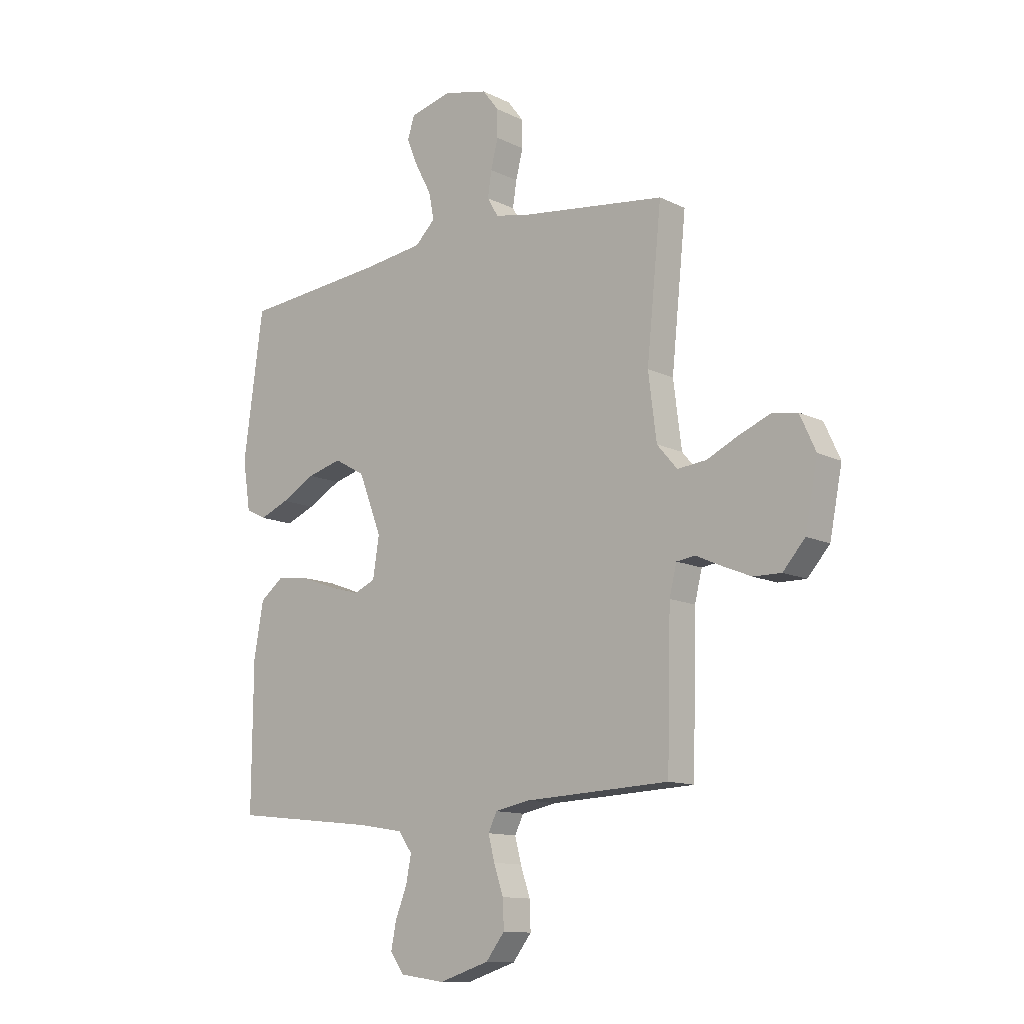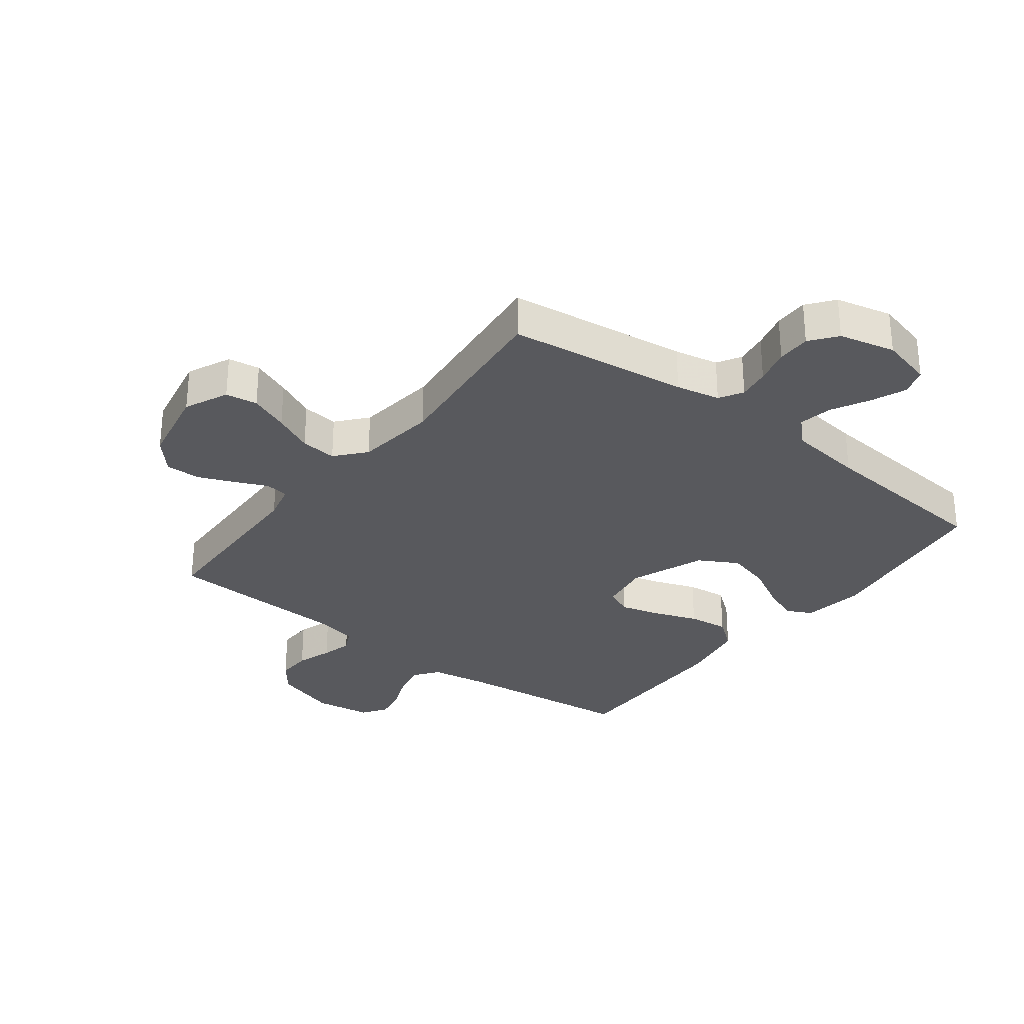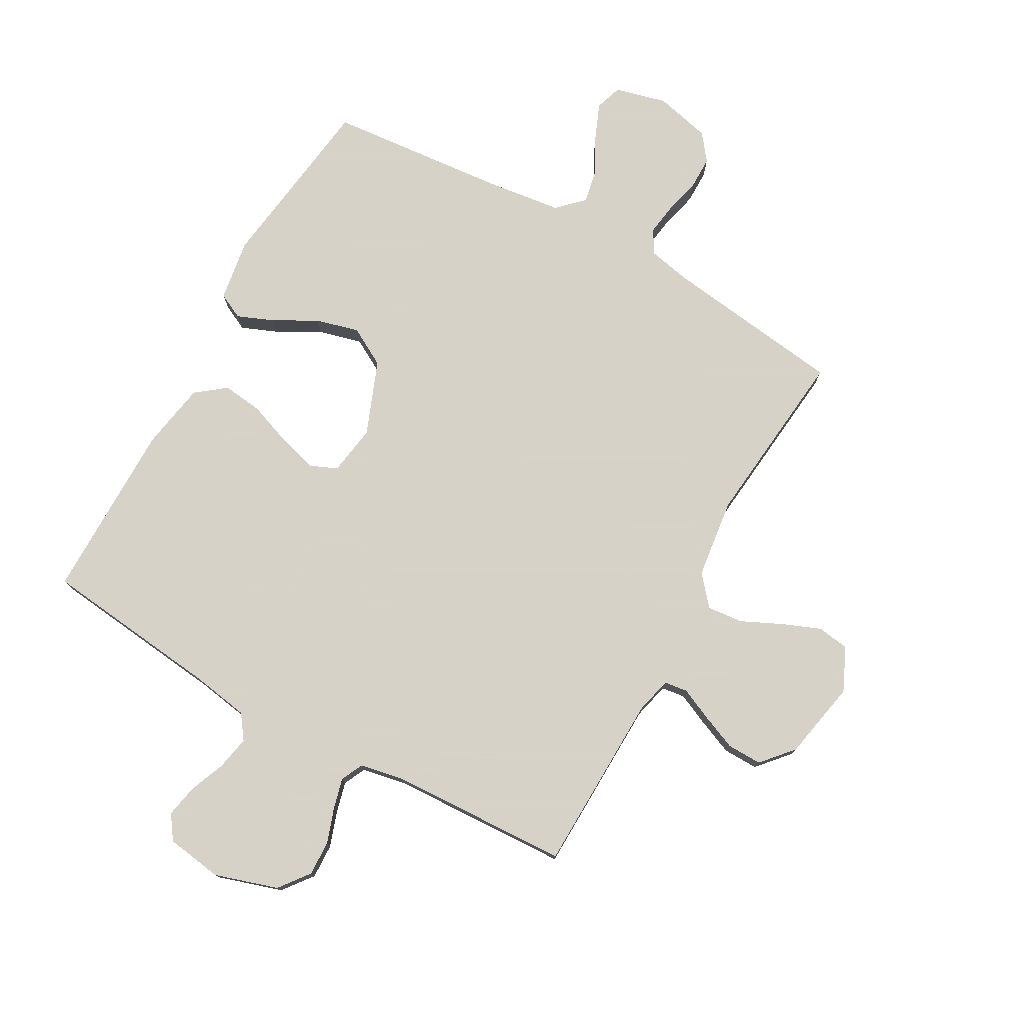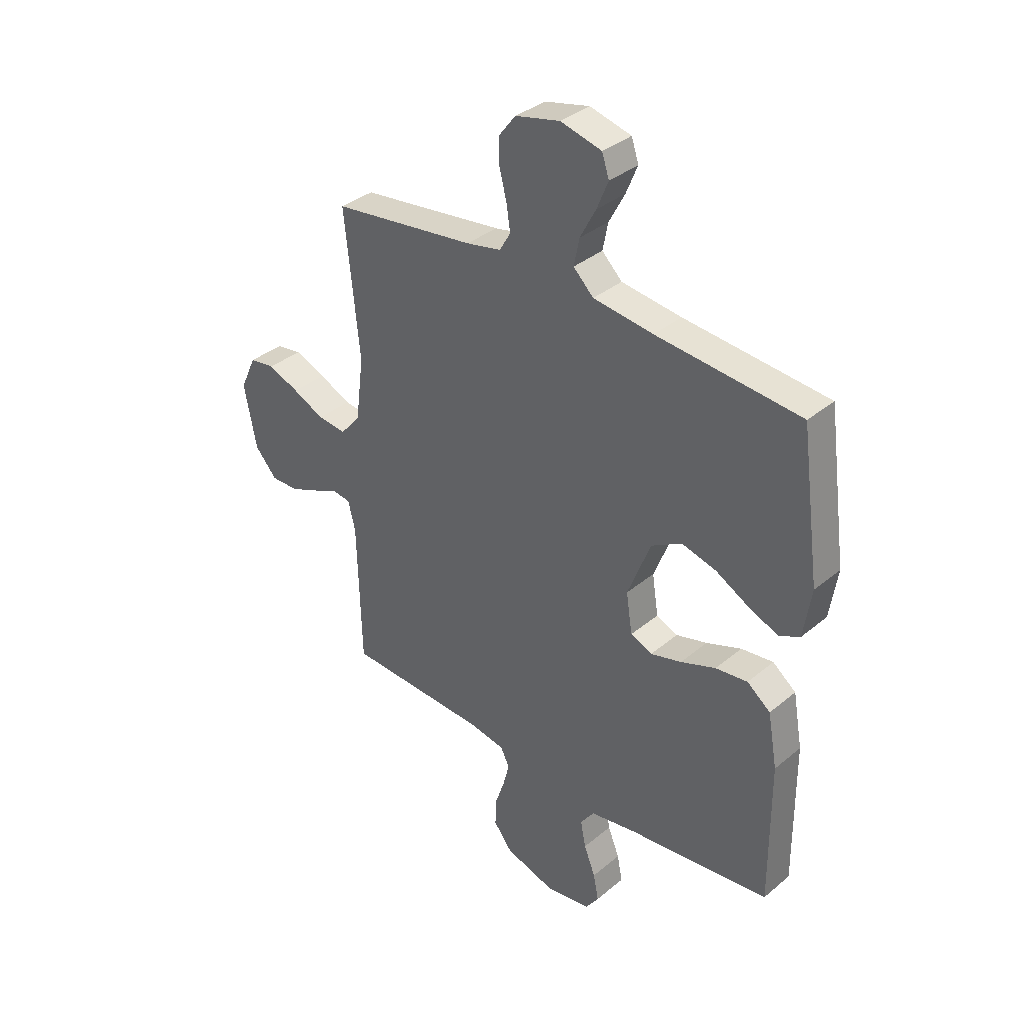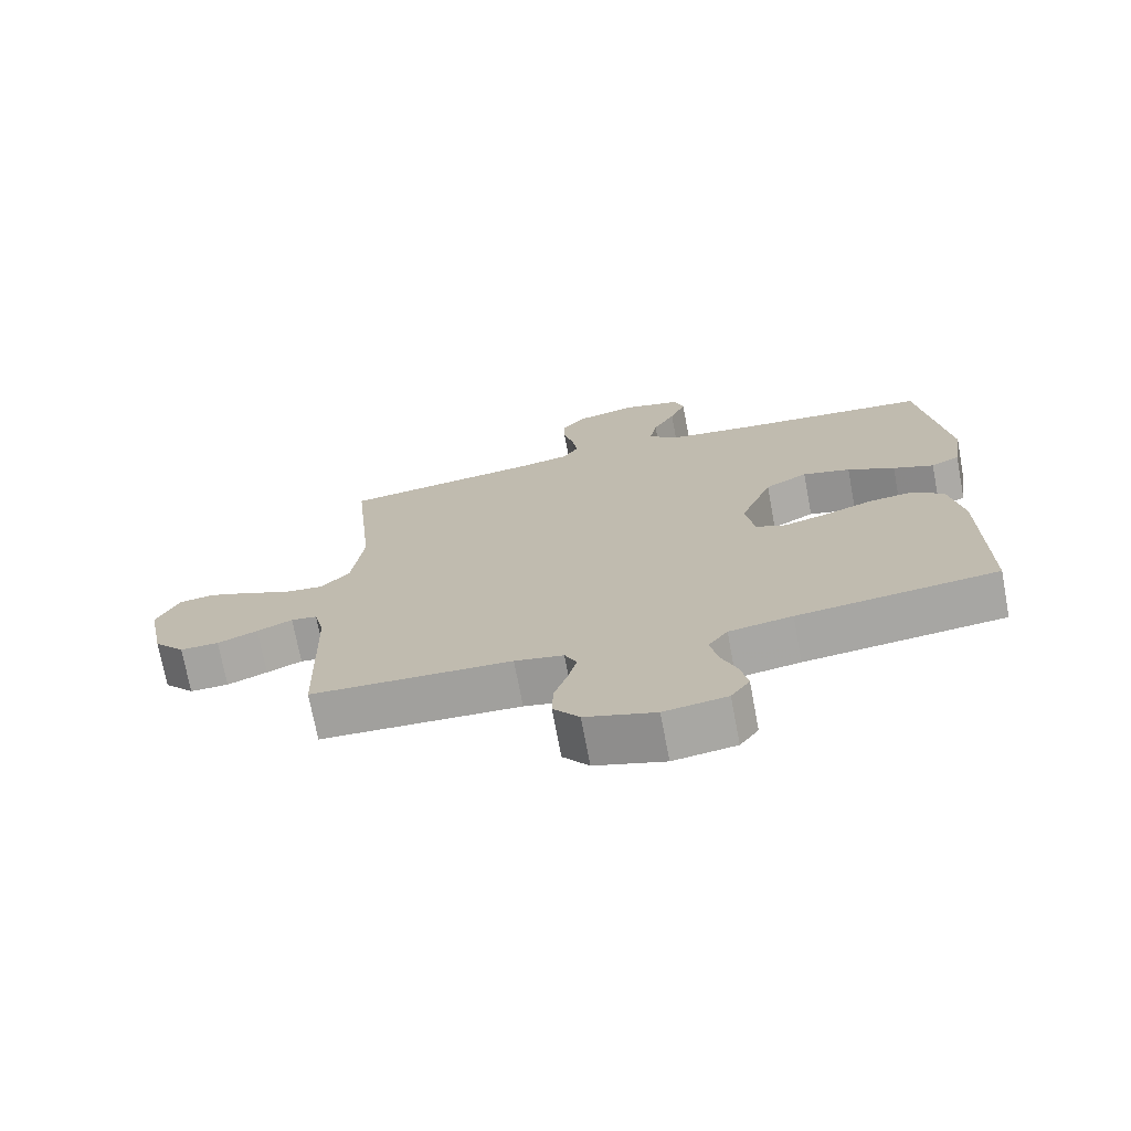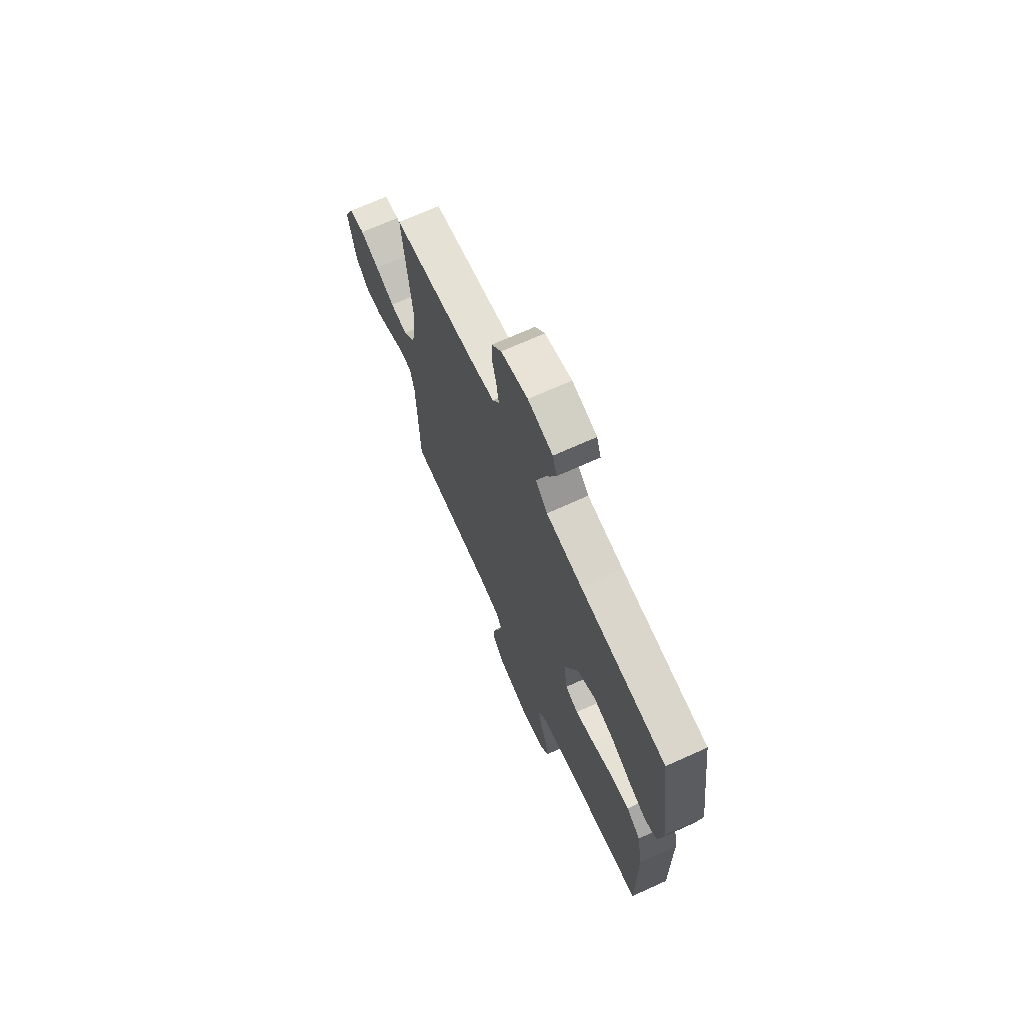
<metadata>
{"format":"obj","ext":"obj","renderer":"f3d","projection":"perspective","resolution":1024,"background":"white","views":[{"elev":-12.2,"azim":-138.8,"up":"+Z"},{"elev":-30.2,"azim":-37.5,"up":"+Y"},{"elev":77.3,"azim":-150.9,"up":"+Y"},{"elev":35.6,"azim":42.5,"up":"+Z"},{"elev":-72.5,"azim":10.7,"up":"+Z"},{"elev":69.5,"azim":65.6,"up":"+Z"}]}
</metadata>
<code>
v -0.5 0.07 -0.5
v -0.508 0.07 -0.2
v -0.523 0.07 -0.139
v -0.562 0.07 -0.134
v -0.615 0.07 -0.158
v -0.675 0.07 -0.183
v -0.733 0.07 -0.184
v -0.779 0.07 -0.132
v -0.805 0.07 0
v -0.772 0.07 0.072
v -0.719 0.07 0.08
v -0.654 0.07 0.054
v -0.588 0.07 0.023
v -0.528 0.07 0.017
v -0.486 0.07 0.066
v -0.469 0.07 0.2
v -0.5 0.07 0.5
v -0.2 0.07 0.539
v -0.127 0.07 0.554
v -0.104 0.07 0.593
v -0.112 0.07 0.646
v -0.127 0.07 0.705
v -0.127 0.07 0.761
v -0.093 0.07 0.805
v 0 0.07 0.827
v 0.086 0.07 0.805
v 0.101 0.07 0.76
v 0.077 0.07 0.702
v 0.044 0.07 0.64
v 0.033 0.07 0.584
v 0.075 0.07 0.543
v 0.2 0.07 0.527
v 0.5 0.07 0.5
v 0.541 0.07 0.2
v 0.525 0.07 0.097
v 0.482 0.07 0.076
v 0.421 0.07 0.101
v 0.35 0.07 0.14
v 0.278 0.07 0.159
v 0.214 0.07 0.123
v 0.166 0.07 0
v 0.179 0.07 -0.084
v 0.224 0.07 -0.103
v 0.289 0.07 -0.085
v 0.362 0.07 -0.058
v 0.429 0.07 -0.05
v 0.478 0.07 -0.088
v 0.498 0.07 -0.2
v 0.5 0.07 -0.5
v 0.2 0.07 -0.534
v 0.105 0.07 -0.55
v 0.076 0.07 -0.59
v 0.087 0.07 -0.646
v 0.111 0.07 -0.706
v 0.122 0.07 -0.761
v 0.094 0.07 -0.801
v 0 0.07 -0.815
v -0.105 0.07 -0.782
v -0.144 0.07 -0.732
v -0.142 0.07 -0.674
v -0.122 0.07 -0.615
v -0.109 0.07 -0.564
v -0.127 0.07 -0.527
v -0.2 0.07 -0.513
v -0.5 0 -0.5
v -0.508 0 -0.2
v -0.523 0 -0.139
v -0.562 0 -0.134
v -0.615 0 -0.158
v -0.675 0 -0.183
v -0.733 0 -0.184
v -0.779 0 -0.132
v -0.805 0 0
v -0.772 0 0.072
v -0.719 0 0.08
v -0.654 0 0.054
v -0.588 0 0.023
v -0.528 0 0.017
v -0.486 0 0.066
v -0.469 0 0.2
v -0.5 0 0.5
v -0.2 0 0.539
v -0.127 0 0.554
v -0.104 0 0.593
v -0.112 0 0.646
v -0.127 0 0.705
v -0.127 0 0.761
v -0.093 0 0.805
v 0 0 0.827
v 0.086 0 0.805
v 0.101 0 0.76
v 0.077 0 0.702
v 0.044 0 0.64
v 0.033 0 0.584
v 0.075 0 0.543
v 0.2 0 0.527
v 0.5 0 0.5
v 0.541 0 0.2
v 0.525 0 0.097
v 0.482 0 0.076
v 0.421 0 0.101
v 0.35 0 0.14
v 0.278 0 0.159
v 0.214 0 0.123
v 0.166 0 0
v 0.179 0 -0.084
v 0.224 0 -0.103
v 0.289 0 -0.085
v 0.362 0 -0.058
v 0.429 0 -0.05
v 0.478 0 -0.088
v 0.498 0 -0.2
v 0.5 0 -0.5
v 0.2 0 -0.534
v 0.105 0 -0.55
v 0.076 0 -0.59
v 0.087 0 -0.646
v 0.111 0 -0.706
v 0.122 0 -0.761
v 0.094 0 -0.801
v 0 0 -0.815
v -0.105 0 -0.782
v -0.144 0 -0.732
v -0.142 0 -0.674
v -0.122 0 -0.615
v -0.109 0 -0.564
v -0.127 0 -0.527
v -0.2 0 -0.513
f 58 59 60 61
f 58 61 62
f 57 58 62
f 56 57 62
f 53 54 55 56
f 52 53 56 62
f 51 52 62 63
f 47 48 49 50
f 44 45 46 47
f 43 44 47 50
f 42 43 50 51
f 35 36 37 38
f 35 38 39
f 32 33 34 35
f 31 32 35 39
f 30 31 39 40
f 26 27 28 29
f 24 25 26 29
f 24 29 30
f 21 22 23 24
f 20 21 24 30
f 19 20 30 40
f 16 17 18
f 15 16 18 19
f 10 11 12 13
f 8 9 10 13
f 8 13 14
f 7 8 14
f 4 5 6 7
f 4 7 14
f 3 4 14 15
f 64 1 2
f 41 42 51 63
f 40 41 63 64
f 15 19 40 64
f 2 3 15 64
f 125 124 123 122
f 126 125 122
f 126 122 121
f 126 121 120
f 120 119 118 117
f 126 120 117 116
f 127 126 116 115
f 114 113 112 111
f 111 110 109 108
f 114 111 108 107
f 115 114 107 106
f 102 101 100 99
f 103 102 99
f 99 98 97 96
f 103 99 96 95
f 104 103 95 94
f 93 92 91 90
f 93 90 89 88
f 94 93 88
f 88 87 86 85
f 94 88 85 84
f 104 94 84 83
f 82 81 80
f 83 82 80 79
f 77 76 75 74
f 77 74 73 72
f 78 77 72
f 78 72 71
f 71 70 69 68
f 78 71 68
f 79 78 68 67
f 66 65 128
f 127 115 106 105
f 128 127 105 104
f 128 104 83 79
f 128 79 67 66
f 1 65 66 2
f 2 66 67 3
f 3 67 68 4
f 4 68 69 5
f 5 69 70 6
f 6 70 71 7
f 7 71 72 8
f 8 72 73 9
f 9 73 74 10
f 10 74 75 11
f 11 75 76 12
f 12 76 77 13
f 13 77 78 14
f 14 78 79 15
f 15 79 80 16
f 16 80 81 17
f 17 81 82 18
f 18 82 83 19
f 19 83 84 20
f 20 84 85 21
f 21 85 86 22
f 22 86 87 23
f 23 87 88 24
f 24 88 89 25
f 25 89 90 26
f 26 90 91 27
f 27 91 92 28
f 28 92 93 29
f 29 93 94 30
f 30 94 95 31
f 31 95 96 32
f 32 96 97 33
f 33 97 98 34
f 34 98 99 35
f 35 99 100 36
f 36 100 101 37
f 37 101 102 38
f 38 102 103 39
f 39 103 104 40
f 40 104 105 41
f 41 105 106 42
f 42 106 107 43
f 43 107 108 44
f 44 108 109 45
f 45 109 110 46
f 46 110 111 47
f 47 111 112 48
f 48 112 113 49
f 49 113 114 50
f 50 114 115 51
f 51 115 116 52
f 52 116 117 53
f 53 117 118 54
f 54 118 119 55
f 55 119 120 56
f 56 120 121 57
f 57 121 122 58
f 58 122 123 59
f 59 123 124 60
f 60 124 125 61
f 61 125 126 62
f 62 126 127 63
f 63 127 128 64
f 64 128 65 1

</code>
